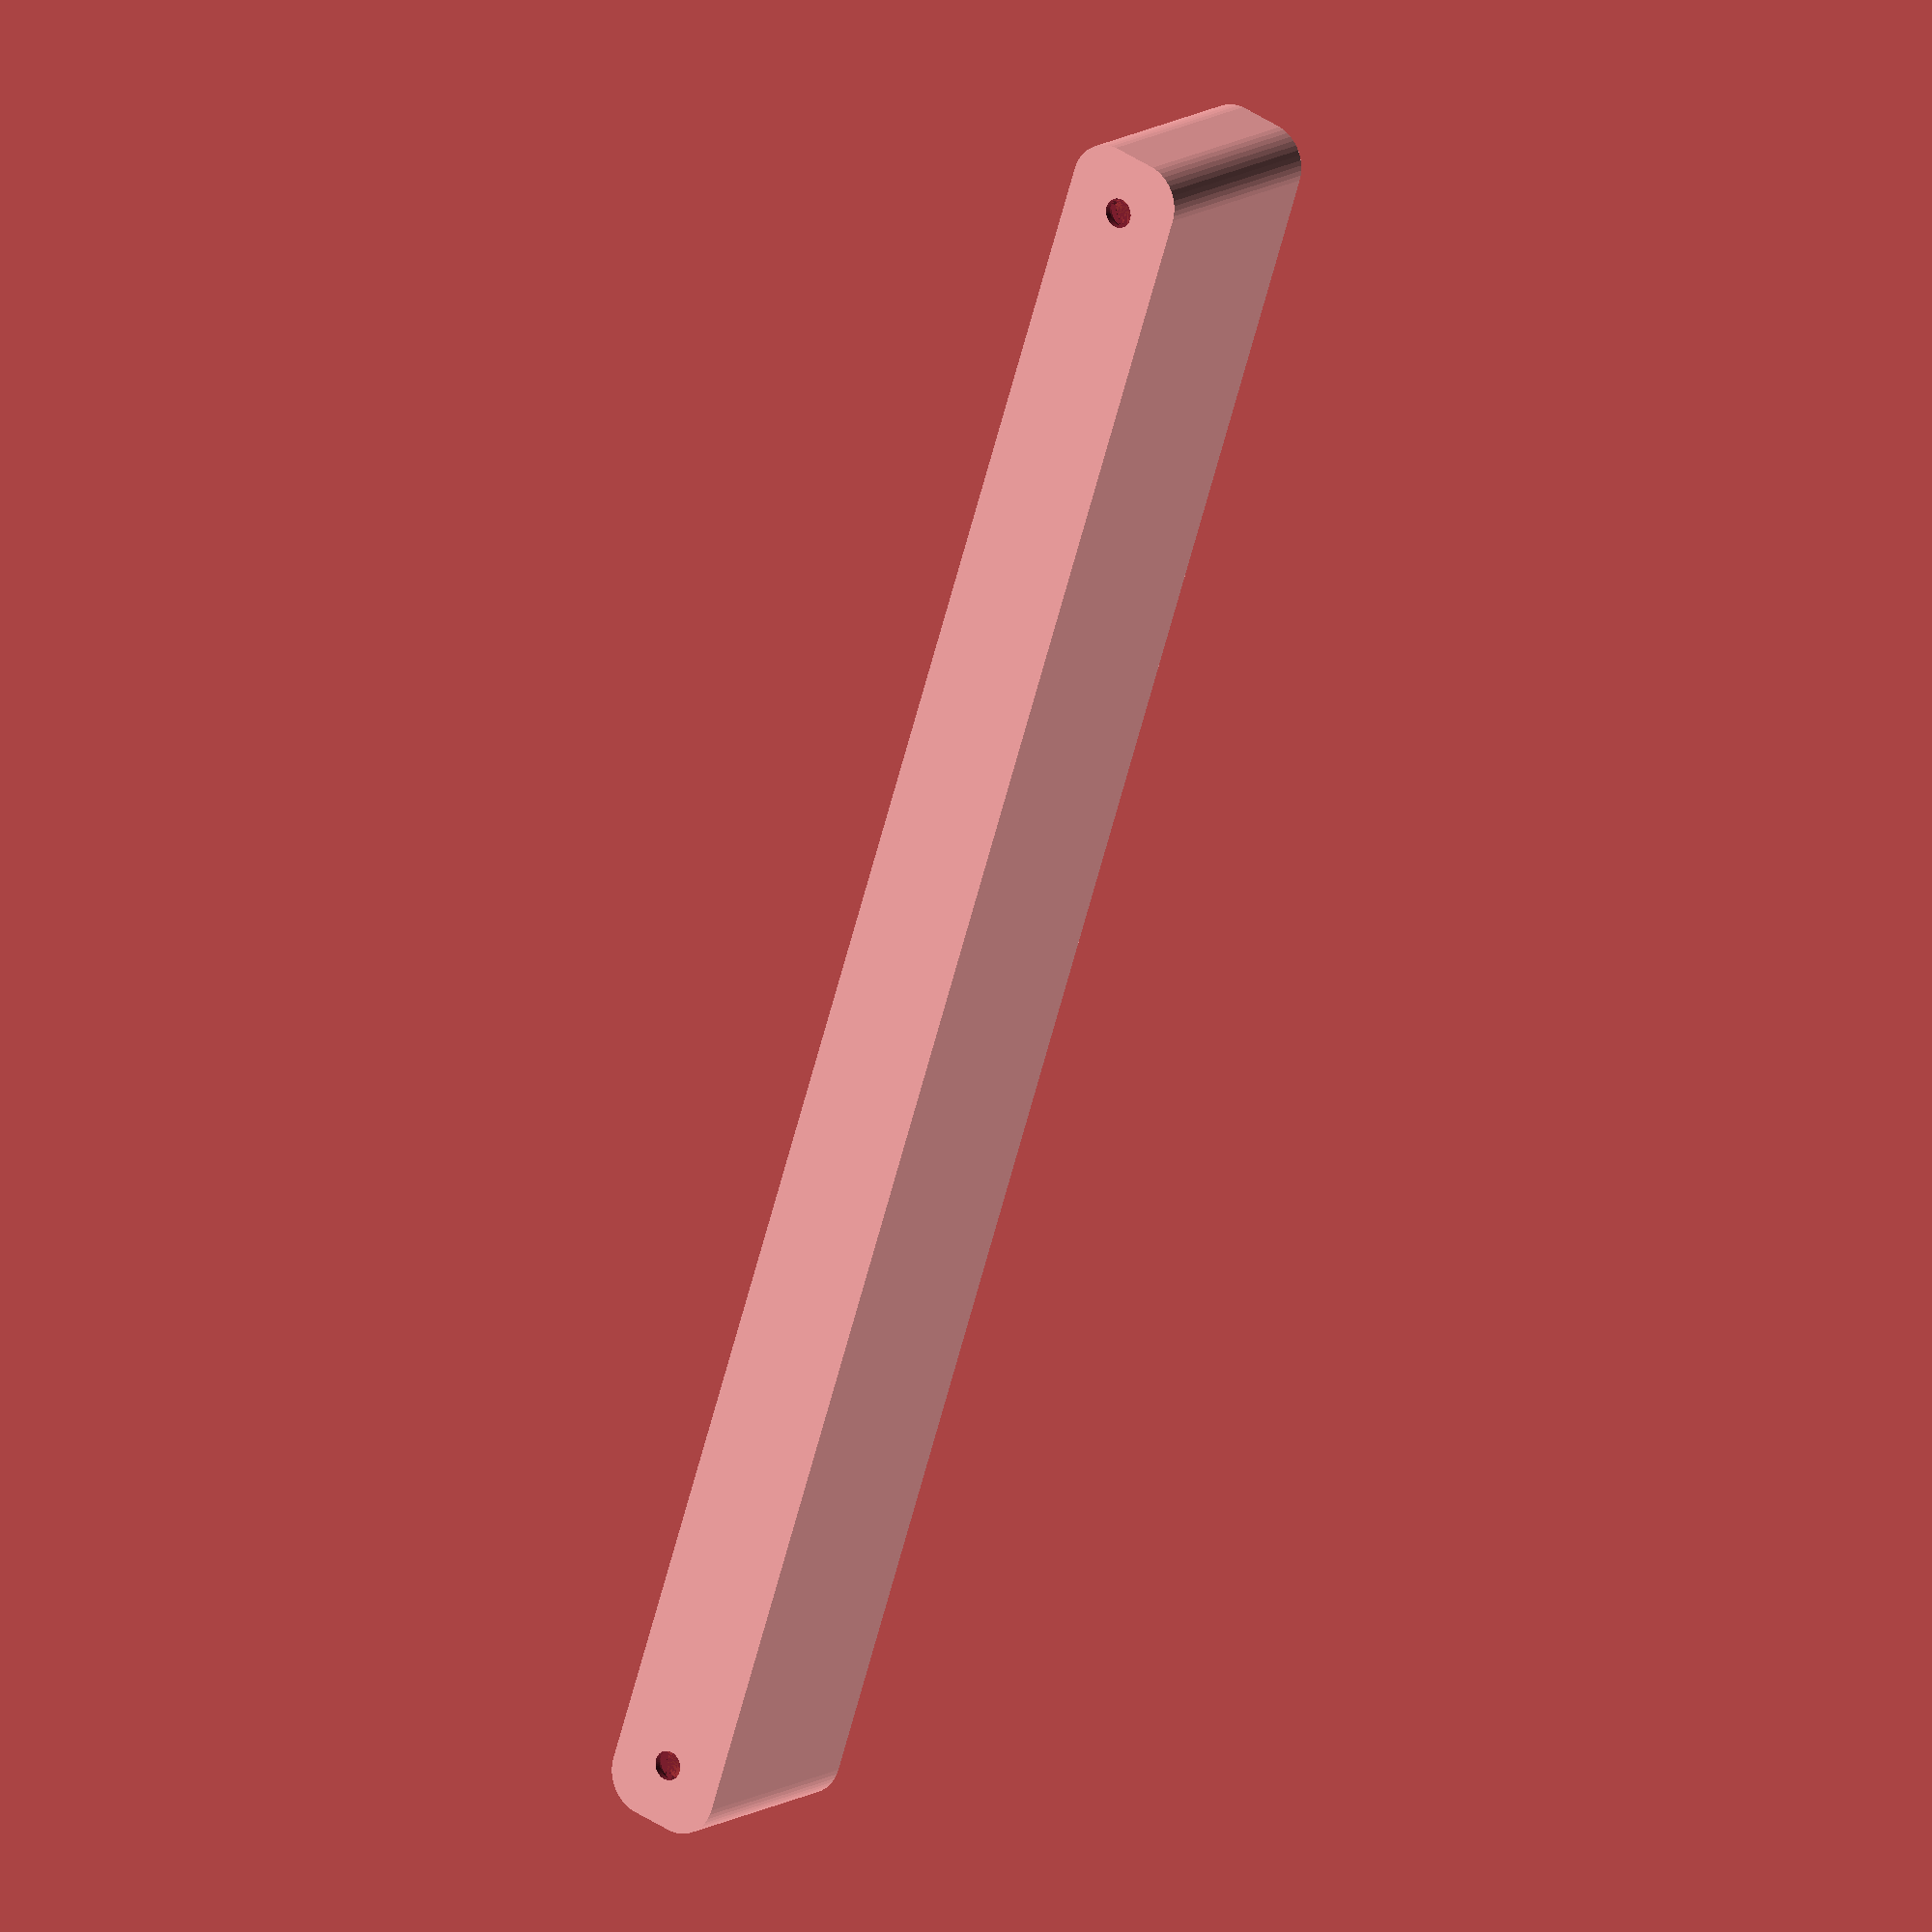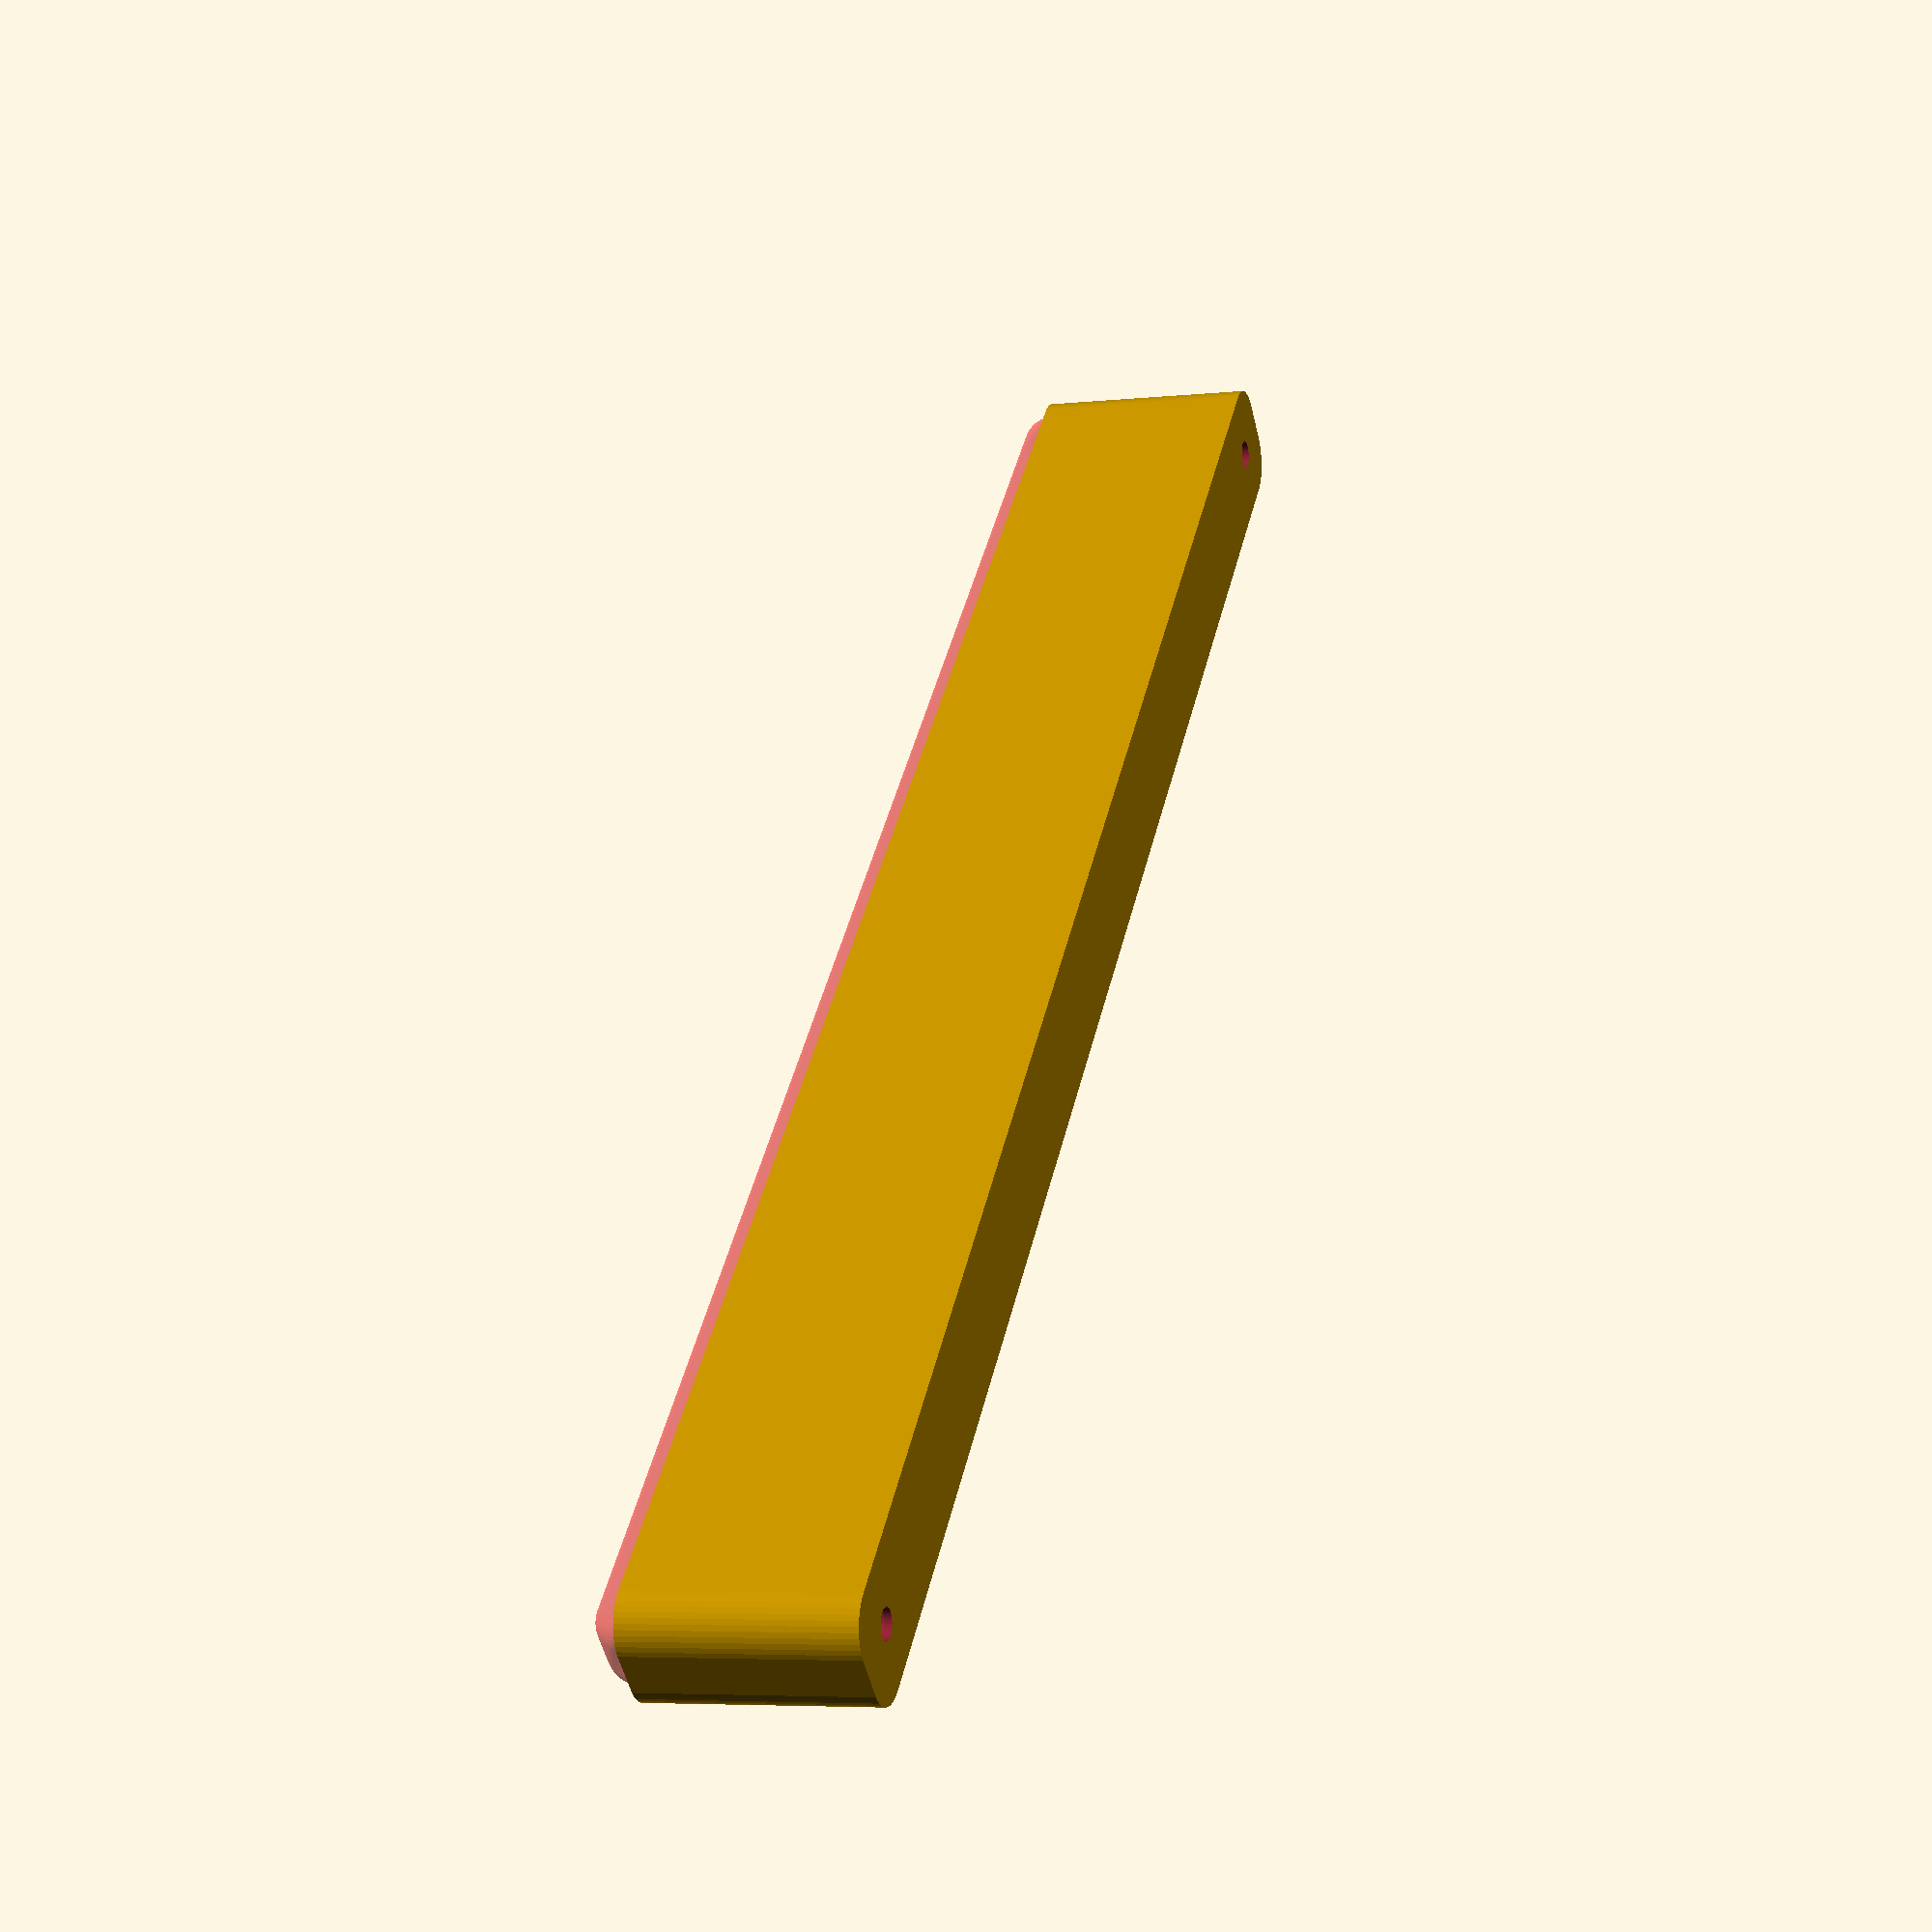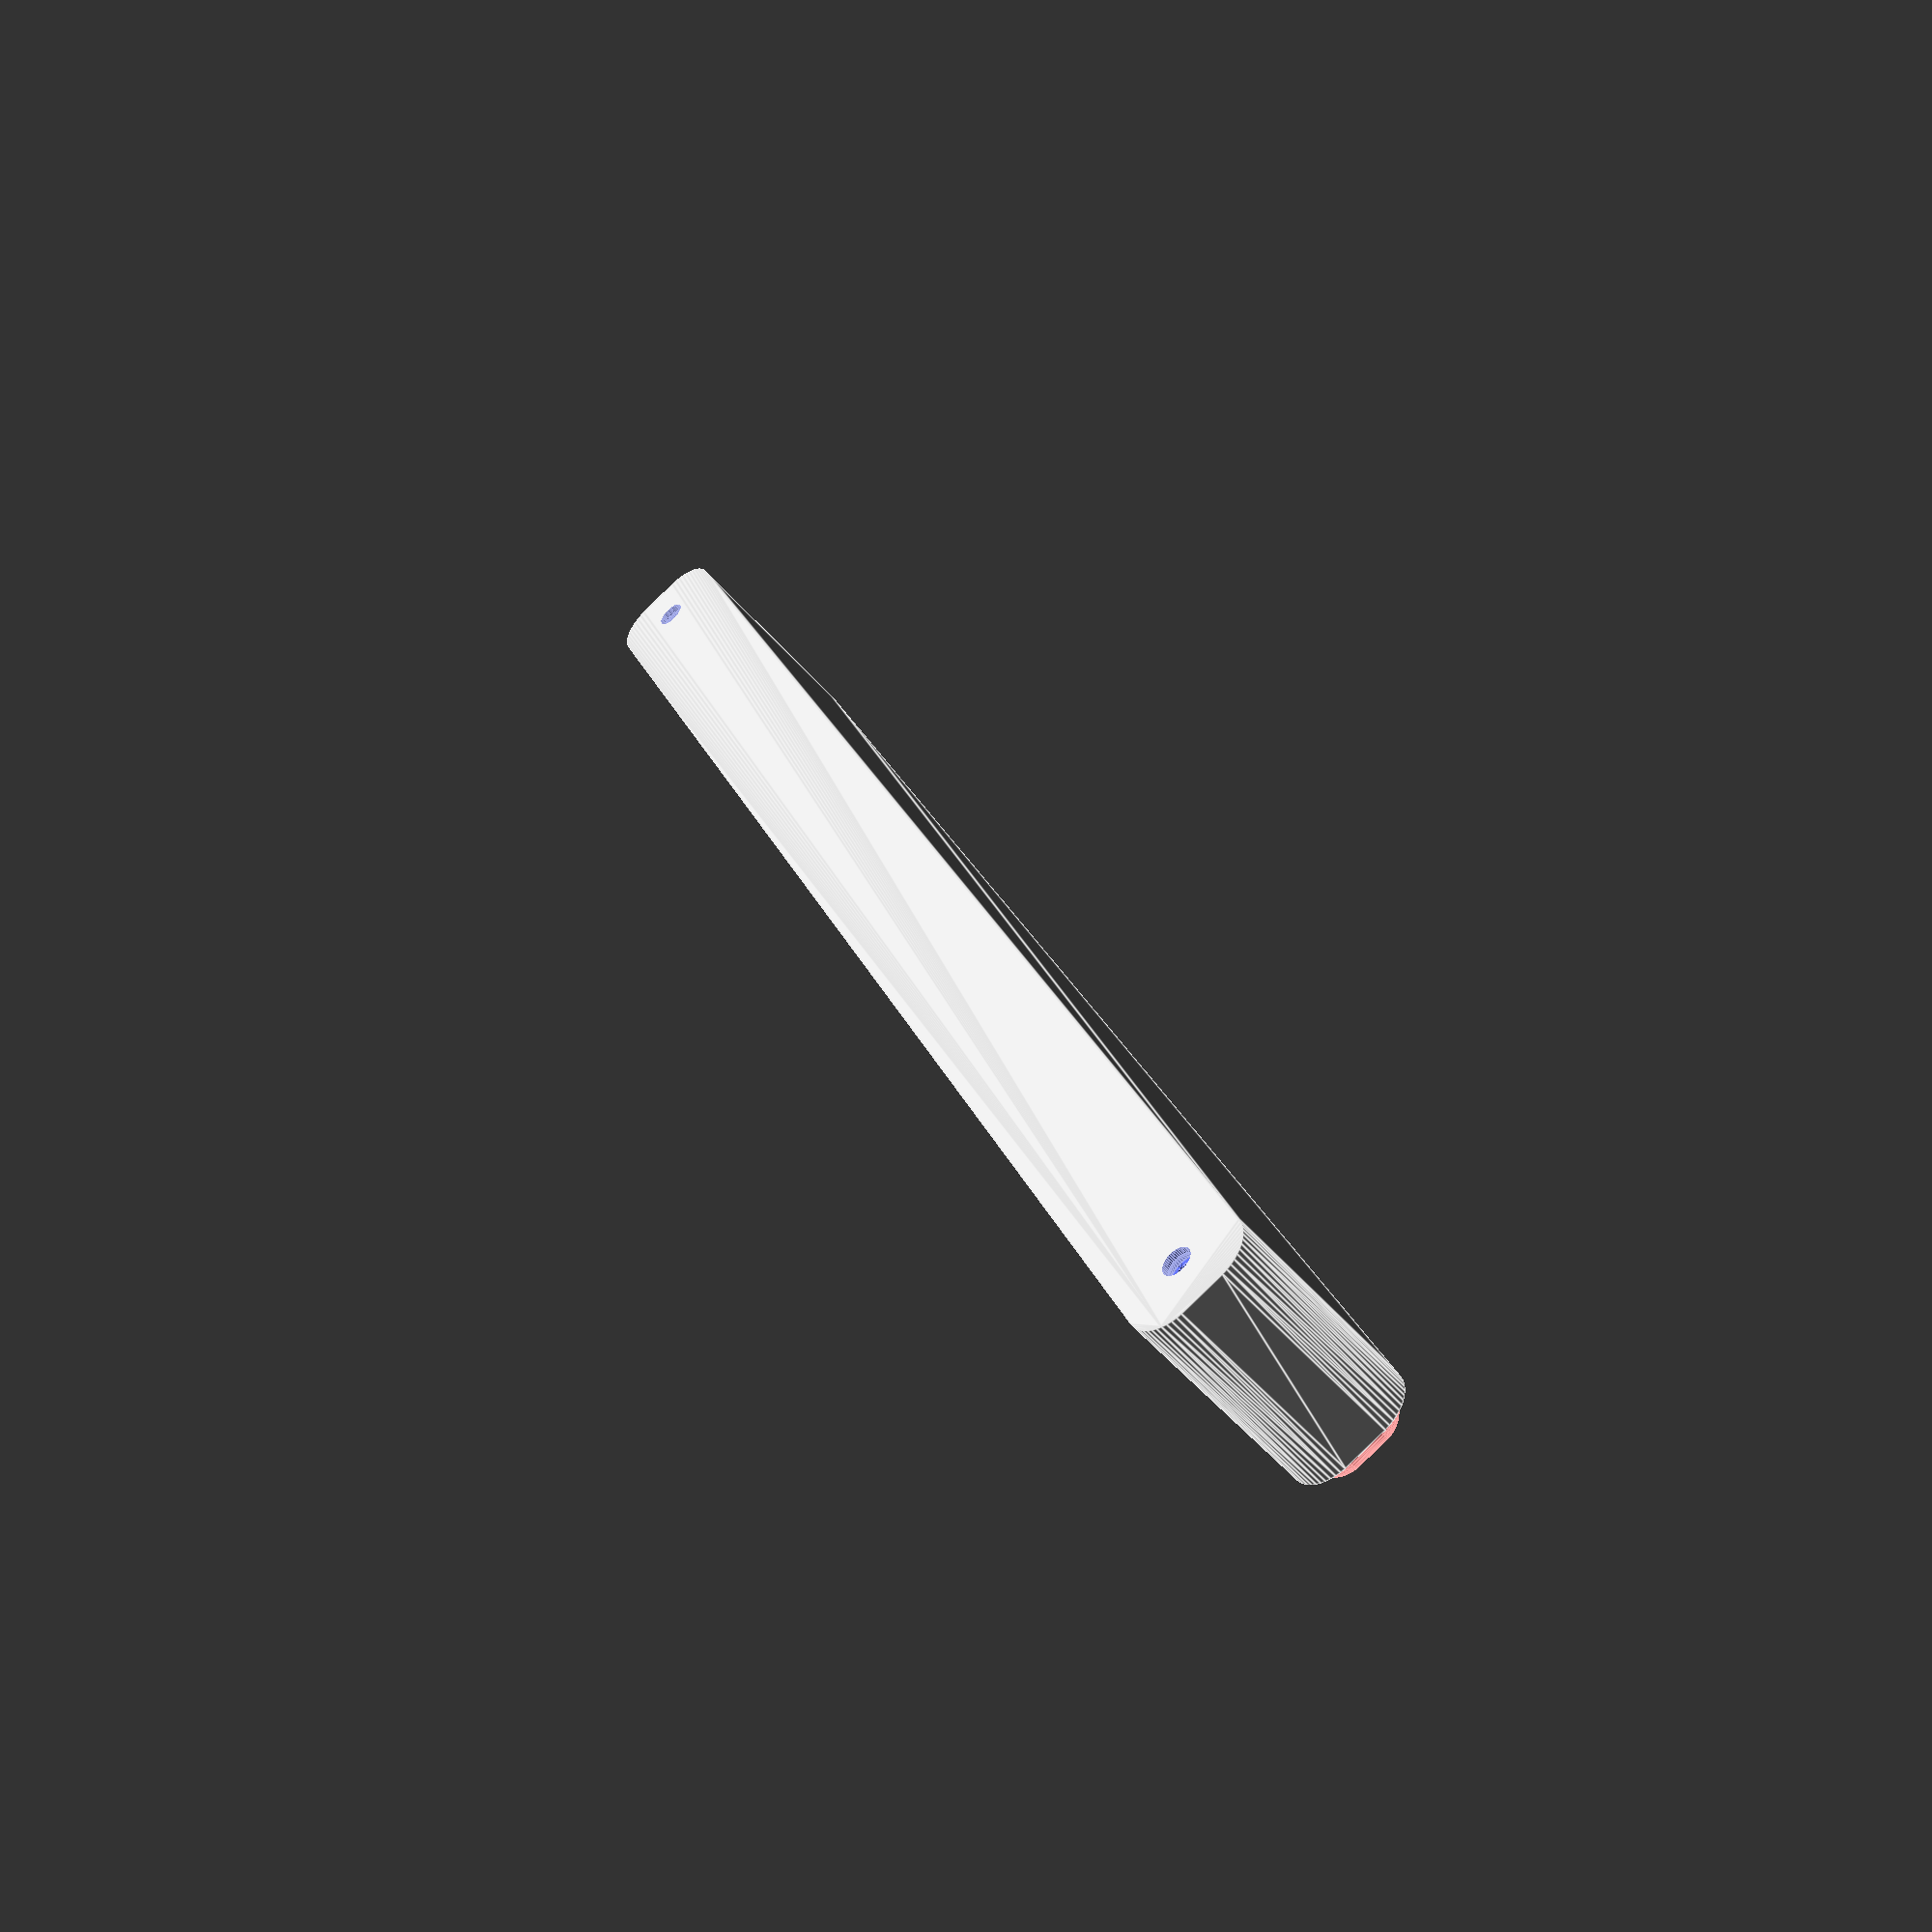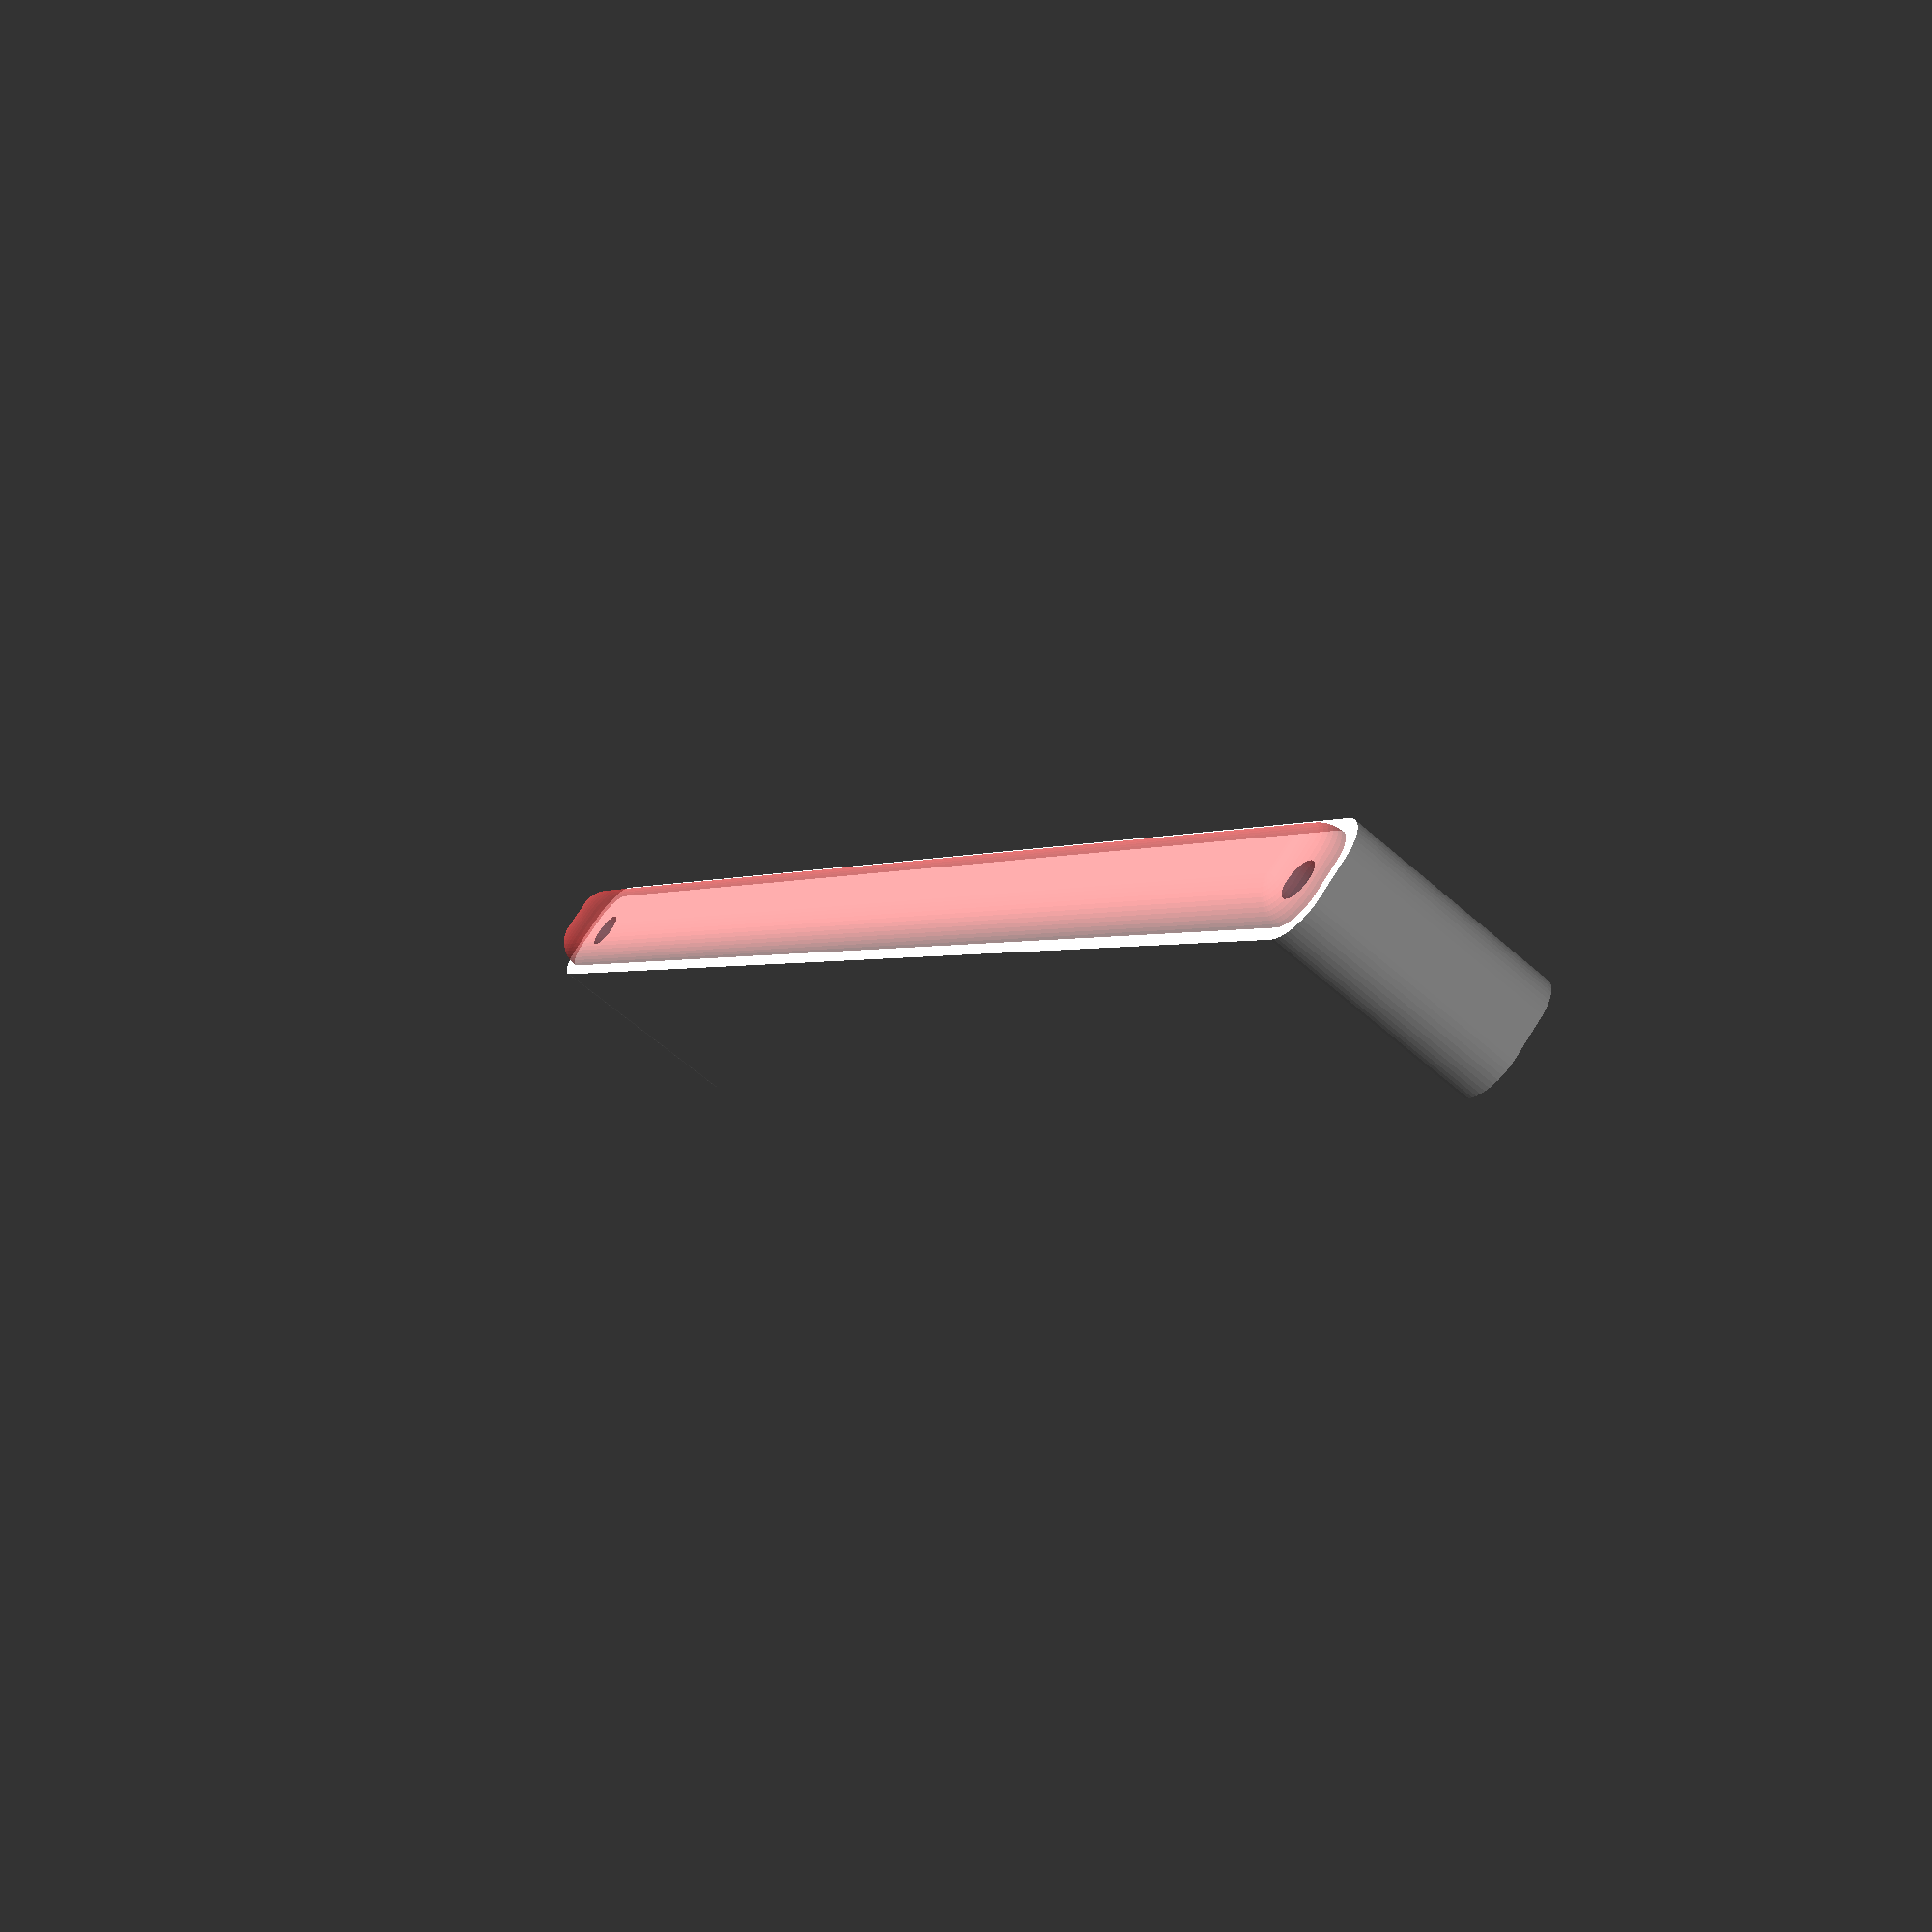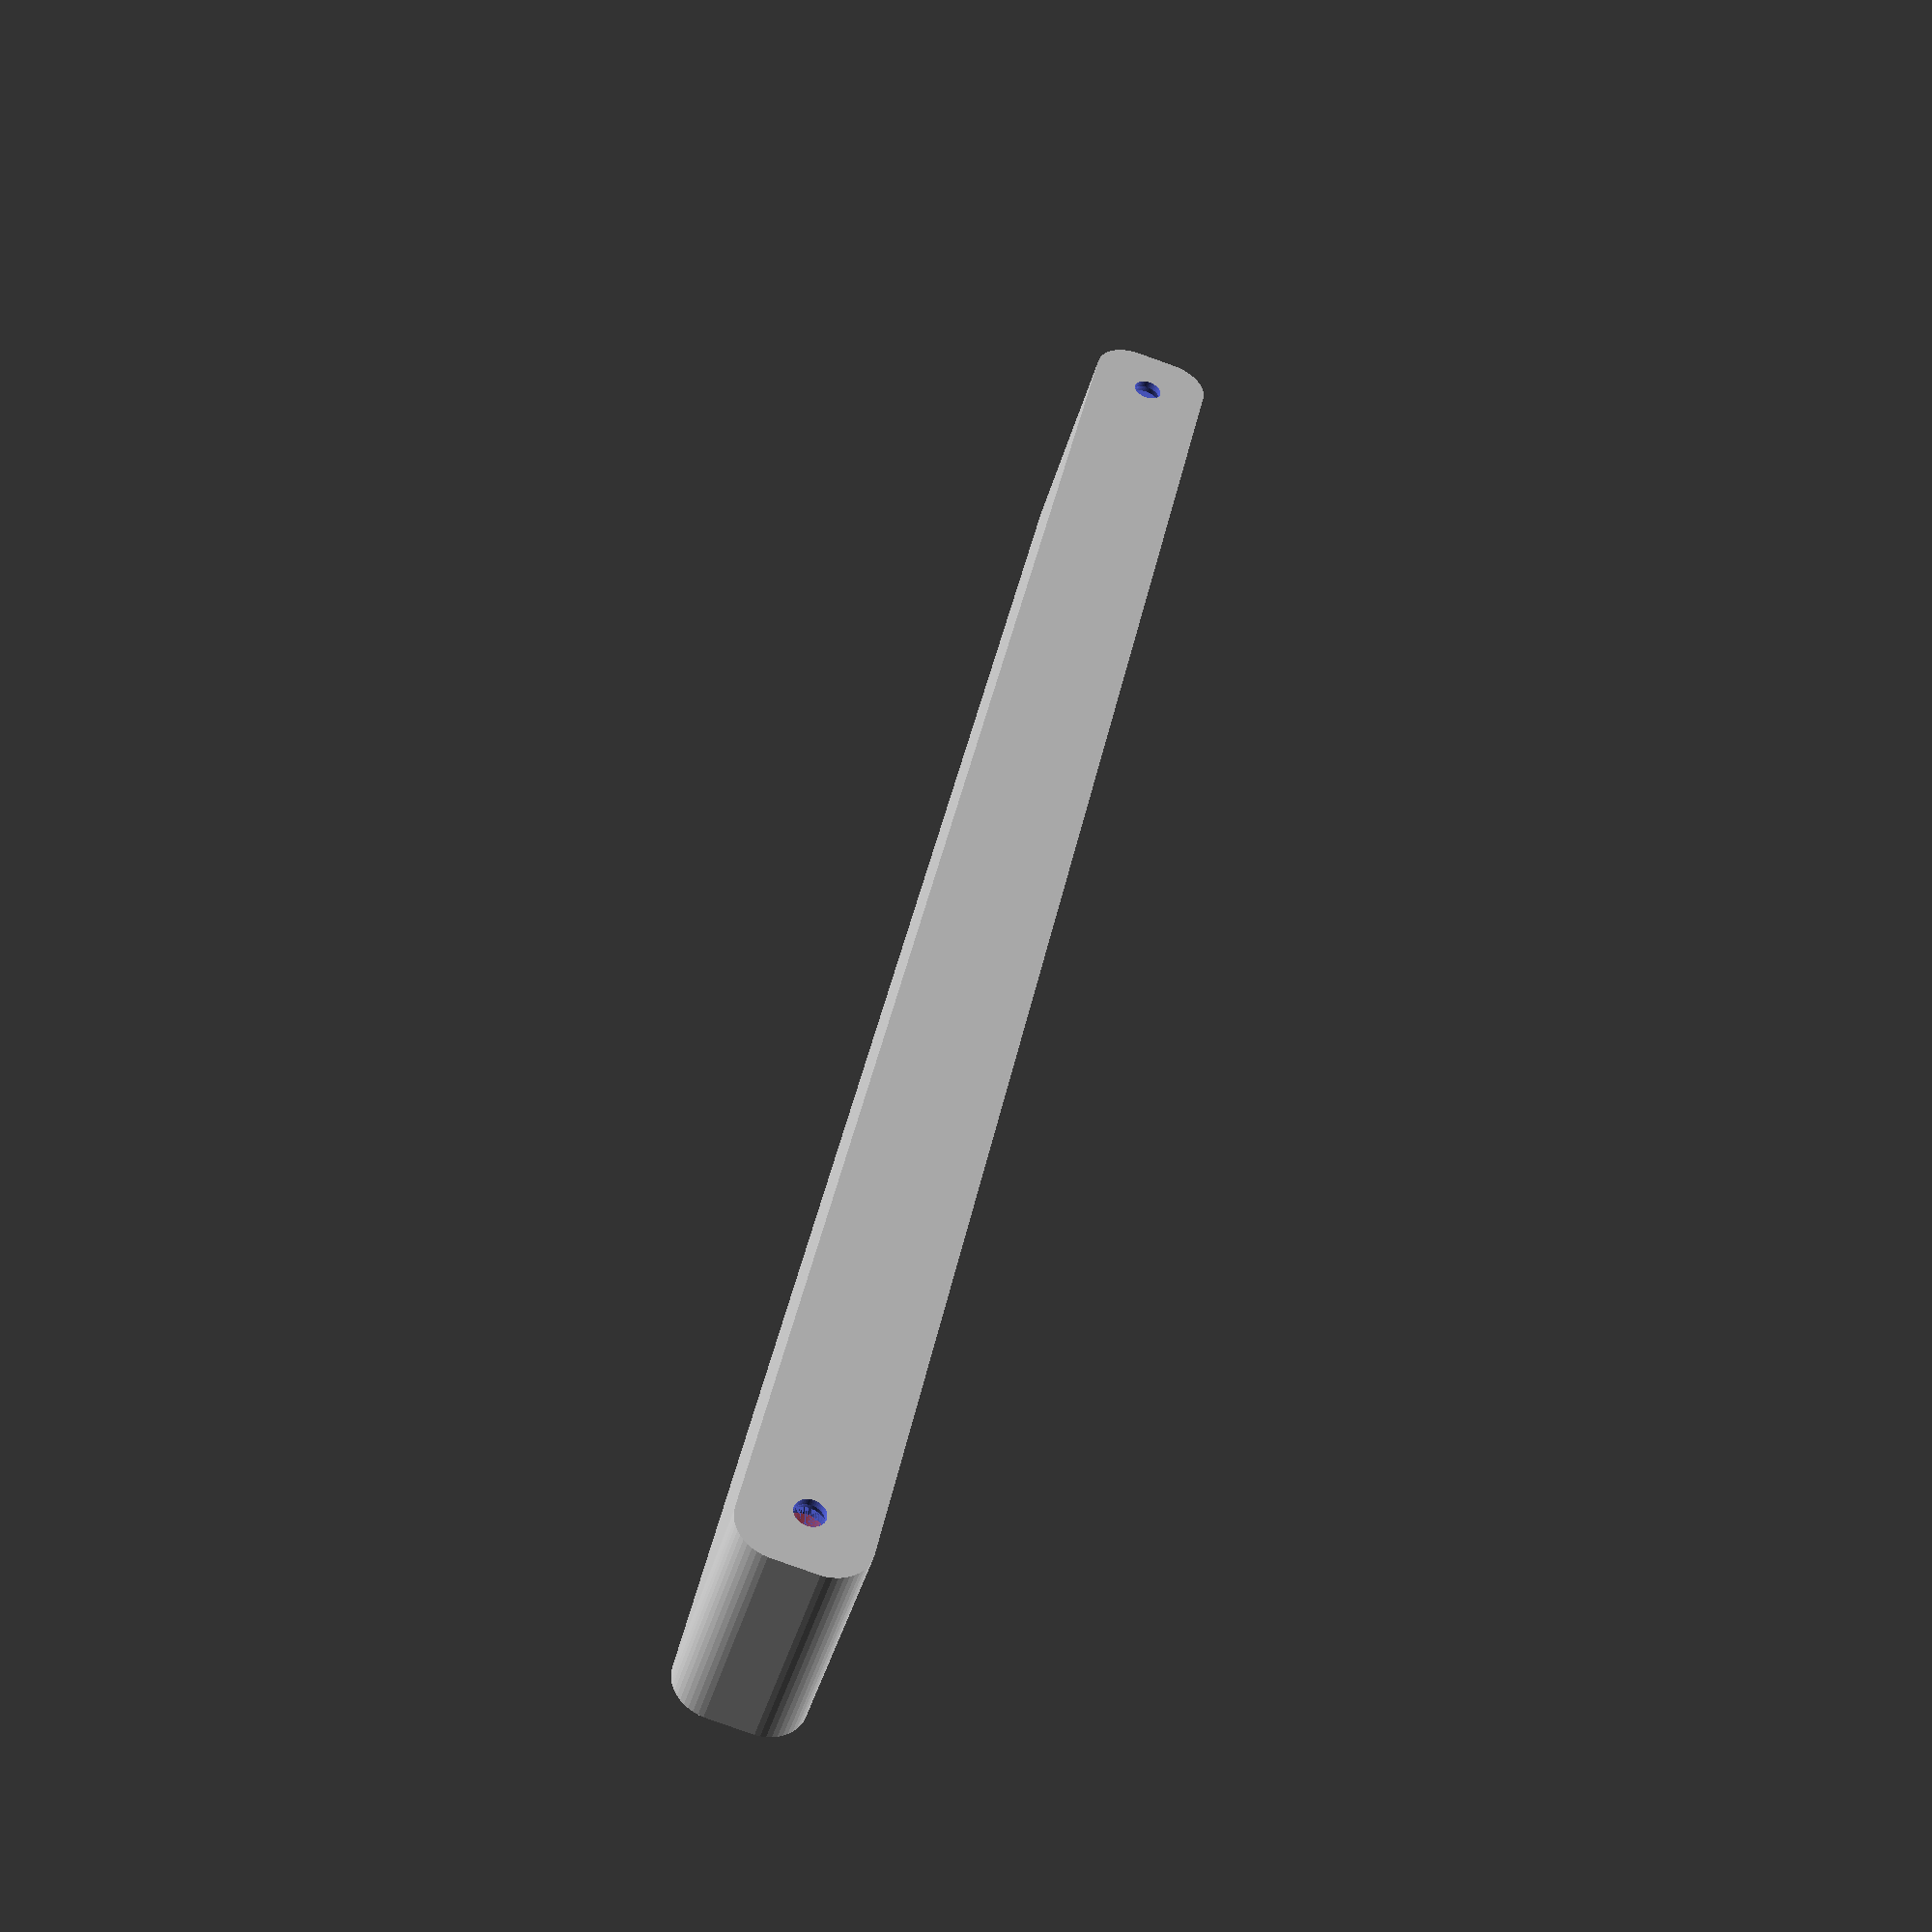
<openscad>
$fn = 50;


difference() {
	union() {
		hull() {
			translate(v = [-2.5000000000, 107.5000000000, 0]) {
				cylinder(h = 27, r = 5);
			}
			translate(v = [2.5000000000, 107.5000000000, 0]) {
				cylinder(h = 27, r = 5);
			}
			translate(v = [-2.5000000000, -107.5000000000, 0]) {
				cylinder(h = 27, r = 5);
			}
			translate(v = [2.5000000000, -107.5000000000, 0]) {
				cylinder(h = 27, r = 5);
			}
		}
	}
	union() {
		translate(v = [0.0000000000, -105.0000000000, 2]) {
			rotate(a = [0, 0, 0]) {
				difference() {
					union() {
						translate(v = [0, 0, -1.7000000000]) {
							cylinder(h = 1.7000000000, r1 = 1.5000000000, r2 = 2.4000000000);
						}
						cylinder(h = 250, r = 2.4000000000);
						translate(v = [0, 0, -6.0000000000]) {
							cylinder(h = 6, r = 1.5000000000);
						}
						translate(v = [0, 0, -6.0000000000]) {
							cylinder(h = 6, r = 1.8000000000);
						}
						translate(v = [0, 0, -6.0000000000]) {
							cylinder(h = 6, r = 1.5000000000);
						}
					}
					union();
				}
			}
		}
		translate(v = [0.0000000000, -105.0000000000, 2]) {
			rotate(a = [0, 0, 0]) {
				difference() {
					union() {
						translate(v = [0, 0, -1.7000000000]) {
							cylinder(h = 1.7000000000, r1 = 1.5000000000, r2 = 2.4000000000);
						}
						cylinder(h = 250, r = 2.4000000000);
						translate(v = [0, 0, -6.0000000000]) {
							cylinder(h = 6, r = 1.5000000000);
						}
						translate(v = [0, 0, -6.0000000000]) {
							cylinder(h = 6, r = 1.8000000000);
						}
						translate(v = [0, 0, -6.0000000000]) {
							cylinder(h = 6, r = 1.5000000000);
						}
					}
					union();
				}
			}
		}
		translate(v = [0.0000000000, 105.0000000000, 2]) {
			rotate(a = [0, 0, 0]) {
				difference() {
					union() {
						translate(v = [0, 0, -1.7000000000]) {
							cylinder(h = 1.7000000000, r1 = 1.5000000000, r2 = 2.4000000000);
						}
						cylinder(h = 250, r = 2.4000000000);
						translate(v = [0, 0, -6.0000000000]) {
							cylinder(h = 6, r = 1.5000000000);
						}
						translate(v = [0, 0, -6.0000000000]) {
							cylinder(h = 6, r = 1.8000000000);
						}
						translate(v = [0, 0, -6.0000000000]) {
							cylinder(h = 6, r = 1.5000000000);
						}
					}
					union();
				}
			}
		}
		translate(v = [0.0000000000, 105.0000000000, 2]) {
			rotate(a = [0, 0, 0]) {
				difference() {
					union() {
						translate(v = [0, 0, -1.7000000000]) {
							cylinder(h = 1.7000000000, r1 = 1.5000000000, r2 = 2.4000000000);
						}
						cylinder(h = 250, r = 2.4000000000);
						translate(v = [0, 0, -6.0000000000]) {
							cylinder(h = 6, r = 1.5000000000);
						}
						translate(v = [0, 0, -6.0000000000]) {
							cylinder(h = 6, r = 1.8000000000);
						}
						translate(v = [0, 0, -6.0000000000]) {
							cylinder(h = 6, r = 1.5000000000);
						}
					}
					union();
				}
			}
		}
		translate(v = [0, 0, 3]) {
			#hull() {
				union() {
					translate(v = [-2.0000000000, 107.0000000000, 4]) {
						cylinder(h = 20, r = 4);
					}
					translate(v = [-2.0000000000, 107.0000000000, 4]) {
						sphere(r = 4);
					}
					translate(v = [-2.0000000000, 107.0000000000, 24]) {
						sphere(r = 4);
					}
				}
				union() {
					translate(v = [2.0000000000, 107.0000000000, 4]) {
						cylinder(h = 20, r = 4);
					}
					translate(v = [2.0000000000, 107.0000000000, 4]) {
						sphere(r = 4);
					}
					translate(v = [2.0000000000, 107.0000000000, 24]) {
						sphere(r = 4);
					}
				}
				union() {
					translate(v = [-2.0000000000, -107.0000000000, 4]) {
						cylinder(h = 20, r = 4);
					}
					translate(v = [-2.0000000000, -107.0000000000, 4]) {
						sphere(r = 4);
					}
					translate(v = [-2.0000000000, -107.0000000000, 24]) {
						sphere(r = 4);
					}
				}
				union() {
					translate(v = [2.0000000000, -107.0000000000, 4]) {
						cylinder(h = 20, r = 4);
					}
					translate(v = [2.0000000000, -107.0000000000, 4]) {
						sphere(r = 4);
					}
					translate(v = [2.0000000000, -107.0000000000, 24]) {
						sphere(r = 4);
					}
				}
			}
		}
	}
}
</openscad>
<views>
elev=347.3 azim=341.8 roll=214.4 proj=o view=solid
elev=185.4 azim=135.9 roll=71.7 proj=p view=wireframe
elev=52.6 azim=22.3 roll=219.4 proj=p view=edges
elev=242.2 azim=143.5 roll=131.8 proj=p view=wireframe
elev=226.6 azim=348.5 roll=16.0 proj=p view=wireframe
</views>
